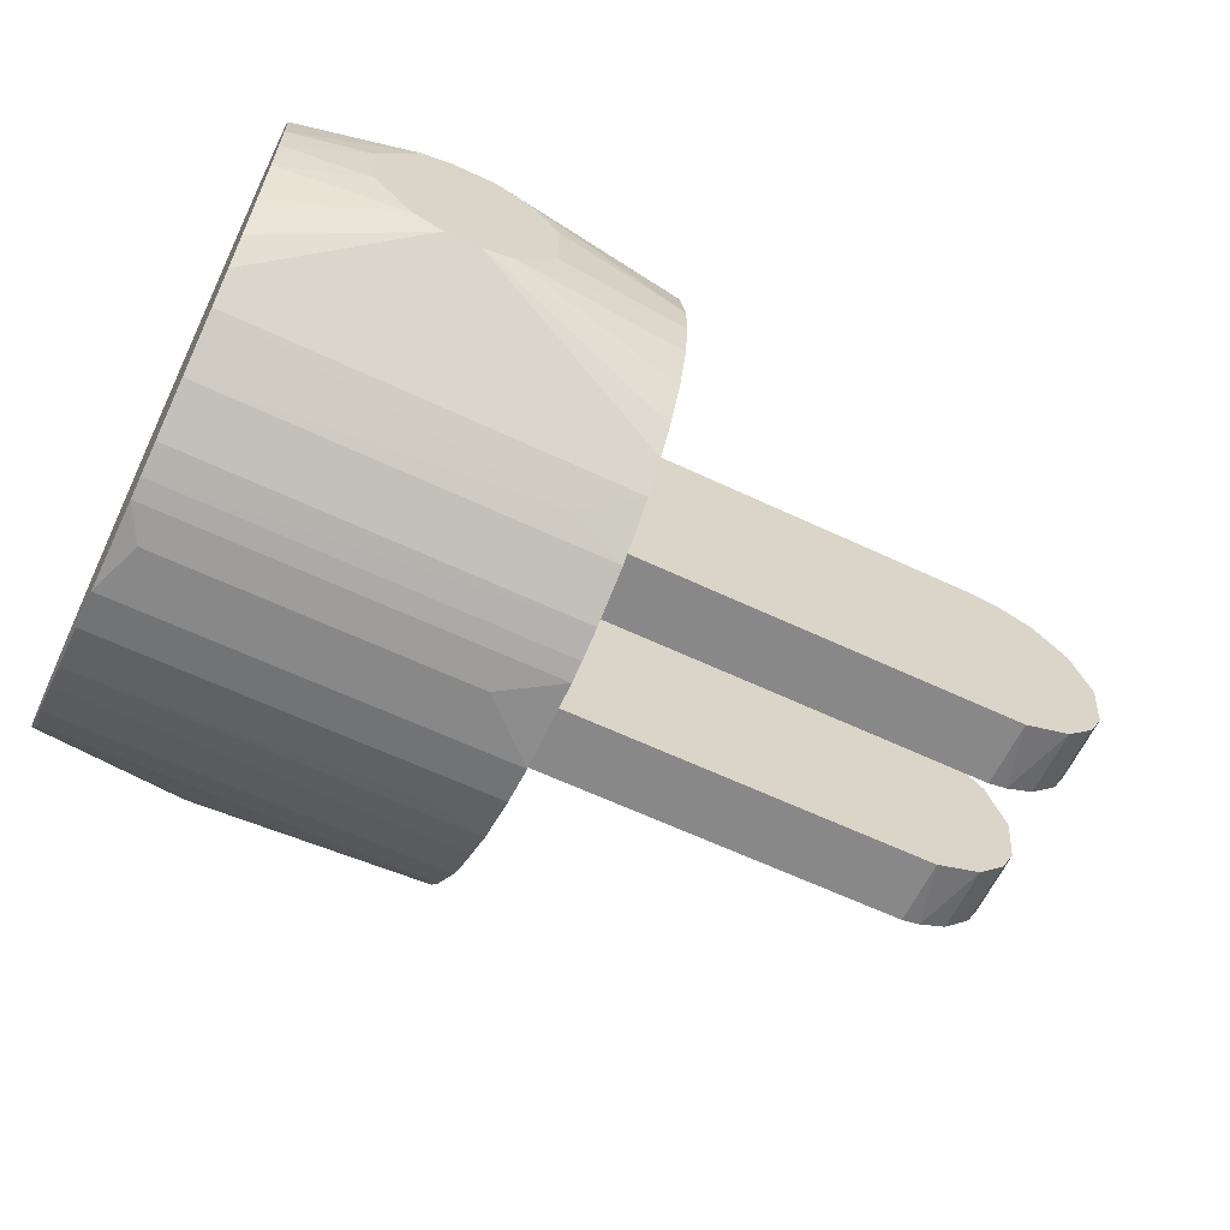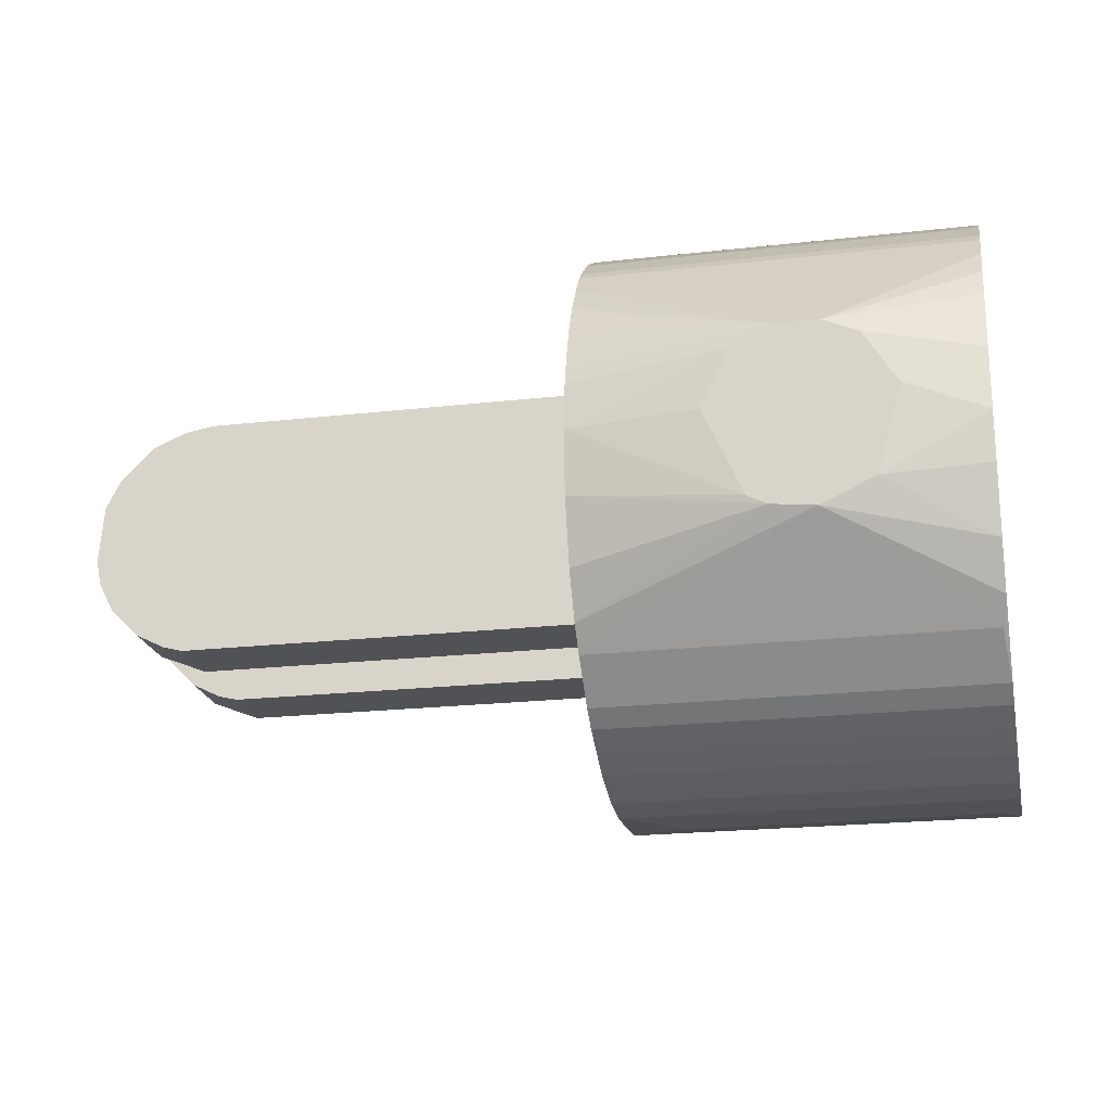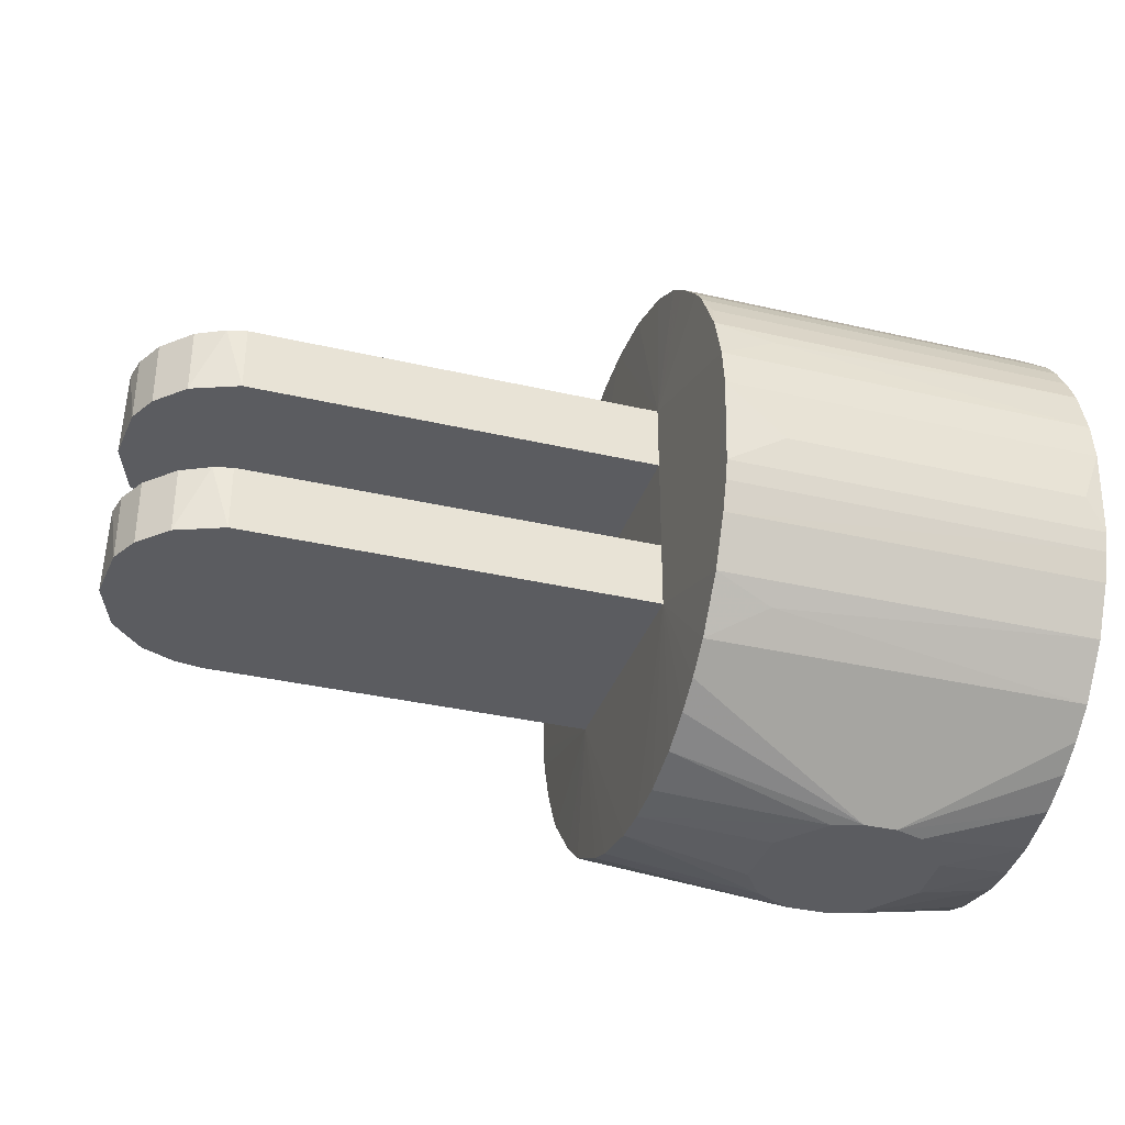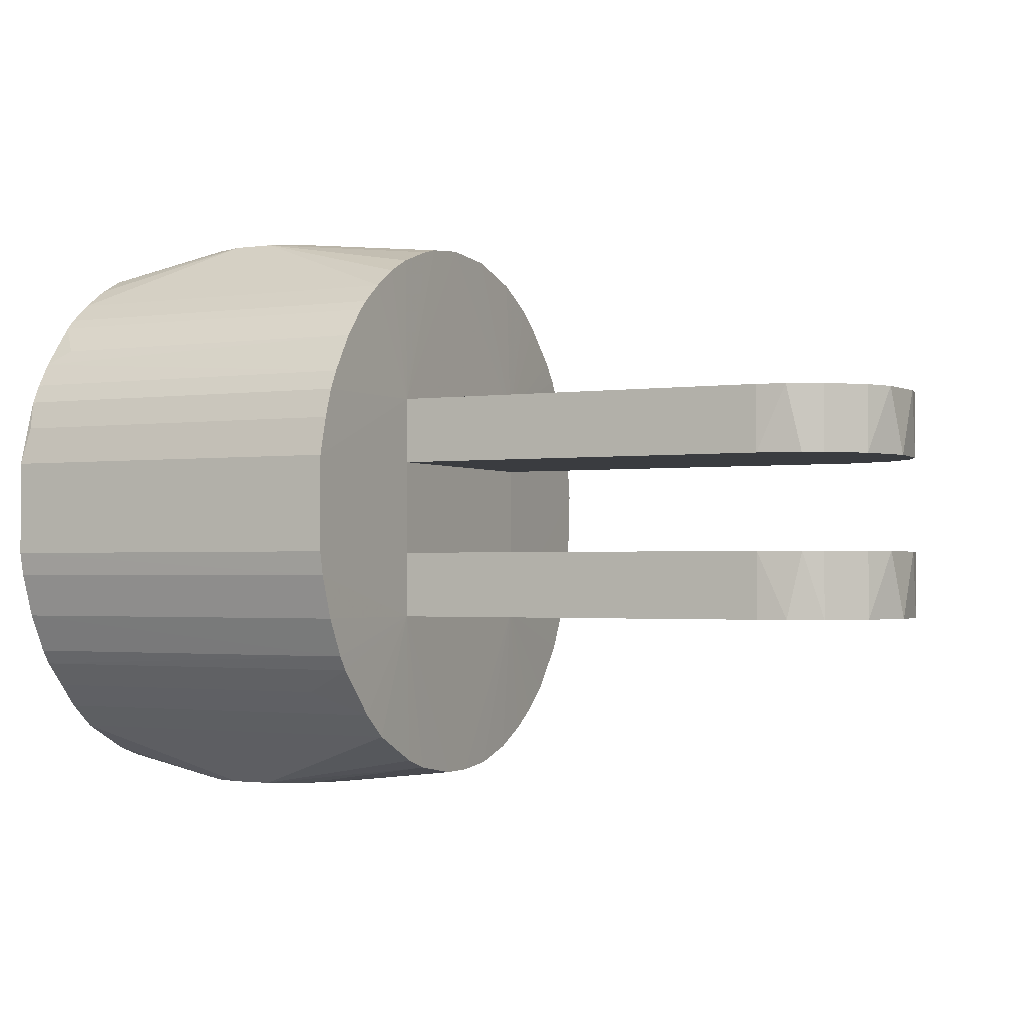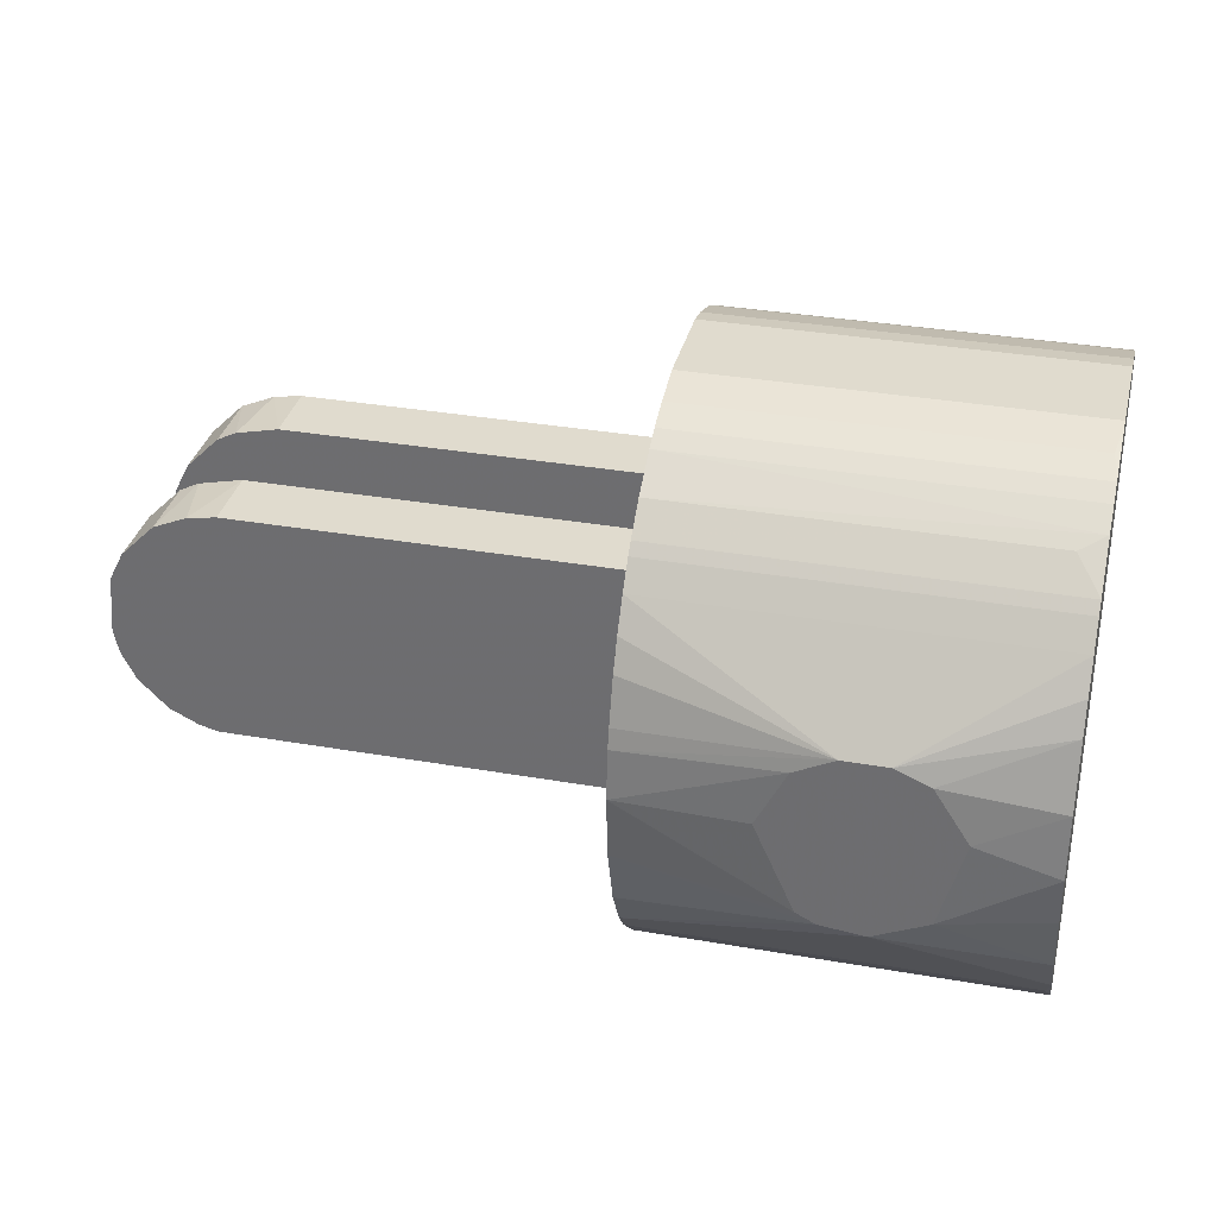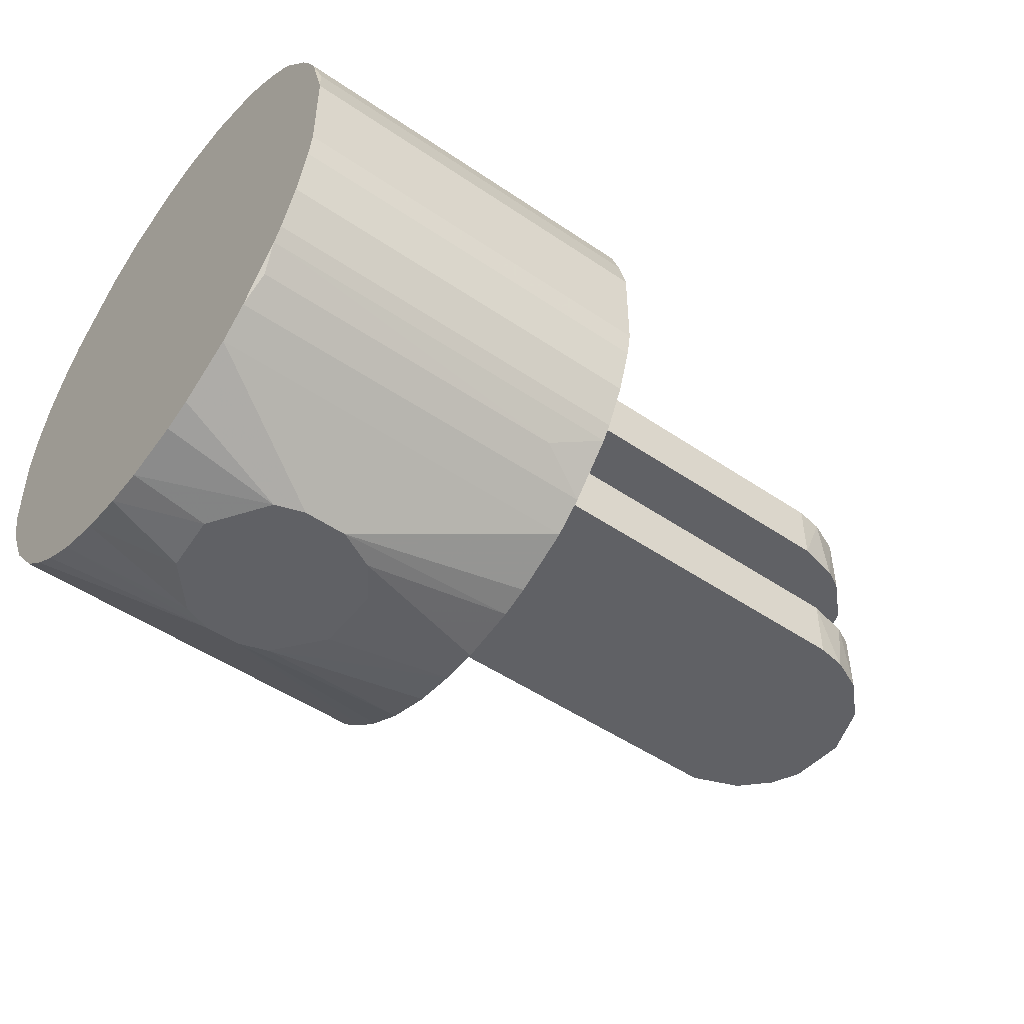
<metadata>
{"format":"obj","ext":"obj","renderer":"f3d","projection":"perspective","resolution":1024,"background":"white","views":[{"elev":-62.7,"azim":154.5,"up":"+Y"},{"elev":-21.0,"azim":11.6,"up":"+Y"},{"elev":-34.9,"azim":-17.3,"up":"+Z"},{"elev":-1.7,"azim":-152.8,"up":"+Z"},{"elev":33.6,"azim":13.4,"up":"+Y"},{"elev":-49.8,"azim":143.1,"up":"+Z"}]}
</metadata>
<code>
o convex_0
v 0.008666 0.002032 0.02939
v -0.01545 -0.02824 -0.002774
v 0.01434 -0.02824 -0.002774
v -0.01592 0.02142 -0.01886
v 0.01624 0.007707 -0.02736
v -0.02113 -0.005532 0.02796
v 0.01624 0.02615 0.01141
v -0.02113 -0.01073 -0.02642
v -0.02113 0.0252 0.0133
v 0.01624 -0.02208 0.01803
v 0.01624 -0.02019 -0.02027
v -0.02113 -0.02634 0.01094
v 0.01624 0.02757 -0.007033
v -0.02113 0.02805 -0.004667
v -0.02113 0.01433 0.02465
v -0.02113 0.007707 -0.02736
v 0.01624 0.01433 0.02465
v 0.00441 -0.00789 -0.02974
v -0.02113 -0.02398 -0.01554
v 0.001099 -0.008843 0.02939
v 0.01624 0.01906 -0.02122
v -0.002212 0.008654 -0.02974
v -0.02113 -0.0183 0.02182
v 0.01624 -0.005527 0.02796
v -0.002212 0.008654 0.02939
v 0.01624 -0.02776 0.006202
v -0.0216 0.01196 0.01141
v 0.01624 0.02048 0.01992
v 0.01624 -0.02634 -0.01081
v 0.01624 0.02805 0.004784
v -0.02113 0.02426 -0.01507
v -0.001738 -0.008843 -0.02974
v 0.01624 -0.006001 -0.02784
v -0.02113 0.02805 0.004784
v -0.02113 -0.02019 -0.02027
v -0.02113 0.01622 -0.02358
v -0.02113 -0.02824 0.002417
v 0.01624 0.02426 -0.01507
v -0.0216 -0.01168 -0.01129
v -0.02113 -0.001747 -0.02831
v -0.02113 0.01953 0.02087
v -0.02113 0.000611 0.02844
v 0.01624 -0.01593 0.0237
v -0.02113 -0.02728 -0.007977
v 0.004884 0.007707 -0.02974
v -0.0216 -0.01168 0.01141
v -0.0216 0.01196 -0.01129
v 0.01624 0.005338 0.02796
v -0.02113 -0.0235 0.01614
v 0.01624 -0.02492 0.01377
v -0.02113 -0.01168 0.02607
v -0.02113 0.02615 -0.01129
v 0.01624 -0.02398 -0.01554
v 0.01624 -0.01452 -0.02453
v -0.02113 0.007233 0.02749
v 0.01387 0.02284 0.01709
v 0.008666 0.002032 -0.02974
v -0.008357 0.003448 -0.02974
v -0.005045 -0.007422 0.02939
v 0.01624 0.02805 -0.004667
v 0.01624 0.01622 -0.02358
v 0.002047 0.008654 0.02939
v 0.01624 -0.02776 -0.006079
v -0.02113 0.02284 0.01708
v -0.02113 0.0271 0.008569
v 0.01624 0.01717 0.02276
v -0.02113 -0.02776 0.006202
v -0.02113 -0.01452 -0.02453
v 0.01624 -0.02824 0.002417
v 0.01624 0.02615 -0.01129
v 0.01624 -0.02634 0.01094
v 0.01624 -0.01167 0.02607
v 0.01624 0.002032 -0.02831
v -0.02113 -0.02634 -0.01081
v -0.008831 0.001084 0.02939
v -0.004571 -0.00789 -0.02974
v 0.01576 0.02142 -0.01885
v 0.01576 -0.0183 0.02182
v -0.02113 0.01906 -0.02122
v -0.02113 -0.02208 0.01803
v 0.006303 -0.006474 0.02939
v -0.02113 -0.006006 -0.02784
v 0.01624 -0.0008 0.02844
v -0.02113 -0.01593 0.0237
v -0.02113 0.002032 -0.02831
v -0.02113 0.01054 -0.02642
v -0.02113 0.02757 -0.007033
v 0.008196 -0.003637 -0.02974
v 0.01624 0.01149 0.02607
v -0.02113 -0.02776 -0.006079
v 0.01624 -0.01073 -0.02642
v 0.01624 0.02378 0.01566
v -0.02113 0.01149 0.02607
v -0.02113 0.02331 -0.01648
v -0.008357 -0.003169 -0.02974
v 0.001573 -0.008843 -0.02974
v -0.01545 -0.02256 -0.01744
v -0.02113 0.01717 0.02276
v -0.02113 0.02615 0.01141
v -0.00599 0.006759 0.02939
v 0.01576 0.0271 0.008569
v -0.00599 0.006759 -0.02974
v 0.01624 0.01054 -0.02642
v 0.005355 0.007233 0.02939
v -0.02113 -0.01735 -0.02264
v 0.01624 -0.0235 0.01614
v -0.02065 -0.02492 0.01377
v 0.002047 0.008654 -0.02974
v -0.003153 -0.00837 0.02939
v -0.02113 0.005343 0.02796
v 0.01624 -0.01735 -0.02264
v 0.01624 0.02331 -0.01648
v 0.01624 -0.02729 -0.007977
v -0.02113 0.02048 0.01992
v -0.01545 -0.02681 0.009518
v 0.01624 -0.001747 -0.02831
v 0.01624 0.01953 0.02087
v 0.01624 0.0252 0.0133
f 9 92 118
f 5 7 10
f 5 10 11
f 7 5 13
f 10 7 17
f 13 5 21
f 10 17 24
f 20 1 25
f 11 10 26
f 17 7 28
f 11 26 29
f 7 13 30
f 22 18 32
f 5 11 33
f 14 27 34
f 30 14 34
f 32 11 35
f 2 3 37
f 13 21 38
f 35 19 39
f 10 24 43
f 18 22 45
f 27 39 46
f 39 37 46
f 6 42 46
f 42 27 46
f 27 14 47
f 39 27 47
f 40 39 47
f 24 17 48
f 46 12 49
f 26 10 50
f 6 46 51
f 31 47 52
f 29 19 53
f 11 29 53
f 33 11 54
f 18 45 57
f 22 32 58
f 20 25 59
f 42 6 59
f 30 13 60
f 14 30 60
f 21 5 61
f 36 21 61
f 22 36 61
f 25 1 62
f 3 2 63
f 29 26 63
f 9 27 64
f 34 27 65
f 30 34 65
f 17 28 66
f 25 62 66
f 62 17 66
f 37 26 67
f 12 46 67
f 46 37 67
f 8 32 68
f 39 8 68
f 37 3 69
f 26 37 69
f 3 63 69
f 63 26 69
f 13 38 70
f 38 31 70
f 31 52 70
f 26 50 71
f 50 12 71
f 20 43 72
f 43 24 72
f 5 33 73
f 45 5 73
f 57 45 73
f 19 29 74
f 39 19 74
f 44 39 74
f 59 25 75
f 42 59 75
f 32 8 76
f 58 32 76
f 21 4 77
f 23 10 78
f 20 23 78
f 10 43 78
f 43 20 78
f 4 21 79
f 21 36 79
f 36 47 79
f 10 23 80
f 23 46 80
f 49 10 80
f 46 49 80
f 1 20 81
f 20 72 81
f 72 24 81
f 8 39 82
f 39 40 82
f 76 8 82
f 40 76 82
f 48 1 83
f 24 48 83
f 1 81 83
f 81 24 83
f 23 20 84
f 46 23 84
f 51 46 84
f 47 16 85
f 40 47 85
f 58 40 85
f 22 16 86
f 36 22 86
f 16 47 86
f 47 36 86
f 47 14 87
f 52 47 87
f 60 13 87
f 14 60 87
f 13 70 87
f 70 52 87
f 33 18 88
f 18 57 88
f 48 17 89
f 17 62 89
f 2 37 90
f 37 39 90
f 39 44 90
f 63 2 90
f 44 63 90
f 18 33 91
f 33 54 91
f 28 7 92
f 56 28 92
f 9 64 92
f 64 56 92
f 25 15 93
f 15 27 93
f 55 25 93
f 27 55 93
f 47 31 94
f 4 79 94
f 79 47 94
f 40 58 95
f 76 40 95
f 58 76 95
f 11 32 96
f 32 18 96
f 18 91 96
f 91 54 96
f 35 11 97
f 19 35 97
f 11 53 97
f 53 19 97
f 15 25 98
f 27 15 98
f 41 27 98
f 25 66 98
f 66 41 98
f 9 7 99
f 27 9 99
f 7 65 99
f 65 27 99
f 75 25 100
f 42 75 100
f 7 30 101
f 65 7 101
f 30 65 101
f 16 22 102
f 22 58 102
f 85 16 102
f 58 85 102
f 5 45 103
f 61 5 103
f 1 48 104
f 62 1 104
f 48 89 104
f 89 62 104
f 32 35 105
f 35 39 105
f 68 32 105
f 39 68 105
f 10 49 106
f 50 10 106
f 49 50 106
f 49 12 107
f 12 50 107
f 50 49 107
f 45 22 108
f 22 61 108
f 103 45 108
f 61 103 108
f 6 51 109
f 20 59 109
f 59 6 109
f 84 20 109
f 51 84 109
f 27 42 110
f 25 55 110
f 55 27 110
f 100 25 110
f 42 100 110
f 54 11 111
f 11 96 111
f 96 54 111
f 38 21 112
f 31 38 112
f 77 4 112
f 21 77 112
f 94 31 112
f 4 94 112
f 29 63 113
f 63 44 113
f 74 29 113
f 44 74 113
f 27 41 114
f 41 28 114
f 28 56 114
f 64 27 114
f 56 64 114
f 12 67 115
f 67 26 115
f 71 12 115
f 26 71 115
f 73 33 116
f 57 73 116
f 33 88 116
f 88 57 116
f 28 41 117
f 66 28 117
f 41 66 117
f 7 9 118
f 92 7 118
o convex_1
v -0.07173 0.001559 -0.01129
v -0.02161 0.01197 -0.004669
v -0.02161 -0.01168 -0.004669
v -0.02161 0.01197 -0.01129
v -0.06653 0.01007 -0.004669
v -0.02161 -0.01168 -0.01129
v -0.06416 -0.01121 -0.004669
v -0.06227 -0.01168 -0.01129
v -0.06038 0.01197 -0.01129
v -0.07126 -0.004113 -0.004669
v -0.06984 -0.006951 -0.01129
v -0.06038 0.01197 -0.004669
v -0.06653 0.01007 -0.01129
v -0.07126 0.003922 -0.004669
v -0.06227 -0.01168 -0.004669
v -0.06984 0.006762 -0.01129
v -0.06701 -0.009789 -0.004669
v -0.06701 -0.009789 -0.01129
v -0.07126 -0.004113 -0.01129
v -0.07173 -0.001749 -0.004669
v -0.06322 0.01149 -0.01129
v -0.06984 0.006762 -0.004669
v -0.06984 -0.006951 -0.004669
v -0.06464 0.01102 -0.004669
f 139 131 142
f 120 121 122
f 121 120 123
f 122 121 124
f 119 122 124
f 121 123 125
f 119 124 126
f 124 121 126
f 120 122 127
f 122 119 127
f 125 123 128
f 119 126 129
f 123 120 130
f 120 127 130
f 127 119 131
f 128 123 132
f 121 125 133
f 126 121 133
f 125 126 133
f 131 119 134
f 123 131 134
f 119 132 134
f 125 128 135
f 135 129 136
f 126 125 136
f 129 126 136
f 125 135 136
f 119 129 137
f 129 128 137
f 132 119 138
f 128 132 138
f 119 137 138
f 137 128 138
f 130 127 139
f 127 131 139
f 132 123 140
f 123 134 140
f 134 132 140
f 128 129 141
f 135 128 141
f 129 135 141
f 123 130 142
f 131 123 142
f 130 139 142
o convex_2
v -0.07173 0.001559 0.004791
v -0.02161 0.01197 0.01141
v -0.02161 -0.01168 0.01141
v -0.02161 0.01197 0.004791
v -0.06653 0.01007 0.01141
v -0.02161 -0.01168 0.004791
v -0.06416 -0.01121 0.01141
v -0.06227 -0.01168 0.004791
v -0.06038 0.01197 0.004791
v -0.07126 -0.004113 0.01141
v -0.06984 -0.006951 0.004791
v -0.06038 0.01197 0.01141
v -0.06653 0.01007 0.004791
v -0.07126 0.003922 0.01141
v -0.06227 -0.01168 0.01141
v -0.06984 0.006762 0.004791
v -0.06701 -0.009789 0.01141
v -0.06701 -0.009789 0.004791
v -0.07126 -0.004113 0.004791
v -0.07173 -0.001749 0.01141
v -0.06322 0.01149 0.01141
v -0.06984 0.006762 0.01141
v -0.06984 -0.006951 0.01141
v -0.06464 0.01102 0.004791
f 163 151 166
f 144 145 146
f 145 144 147
f 146 145 148
f 143 146 148
f 145 147 149
f 143 148 150
f 148 145 150
f 144 146 151
f 146 143 151
f 149 147 152
f 143 150 153
f 147 144 154
f 144 151 154
f 151 143 155
f 152 147 156
f 145 149 157
f 150 145 157
f 149 150 157
f 155 143 158
f 147 155 158
f 143 156 158
f 149 152 159
f 159 153 160
f 150 149 160
f 153 150 160
f 149 159 160
f 143 153 161
f 153 152 161
f 156 143 162
f 152 156 162
f 143 161 162
f 161 152 162
f 147 154 163
f 154 151 163
f 156 147 164
f 147 158 164
f 158 156 164
f 152 153 165
f 159 152 165
f 153 159 165
f 155 147 166
f 151 155 166
f 147 163 166

</code>
